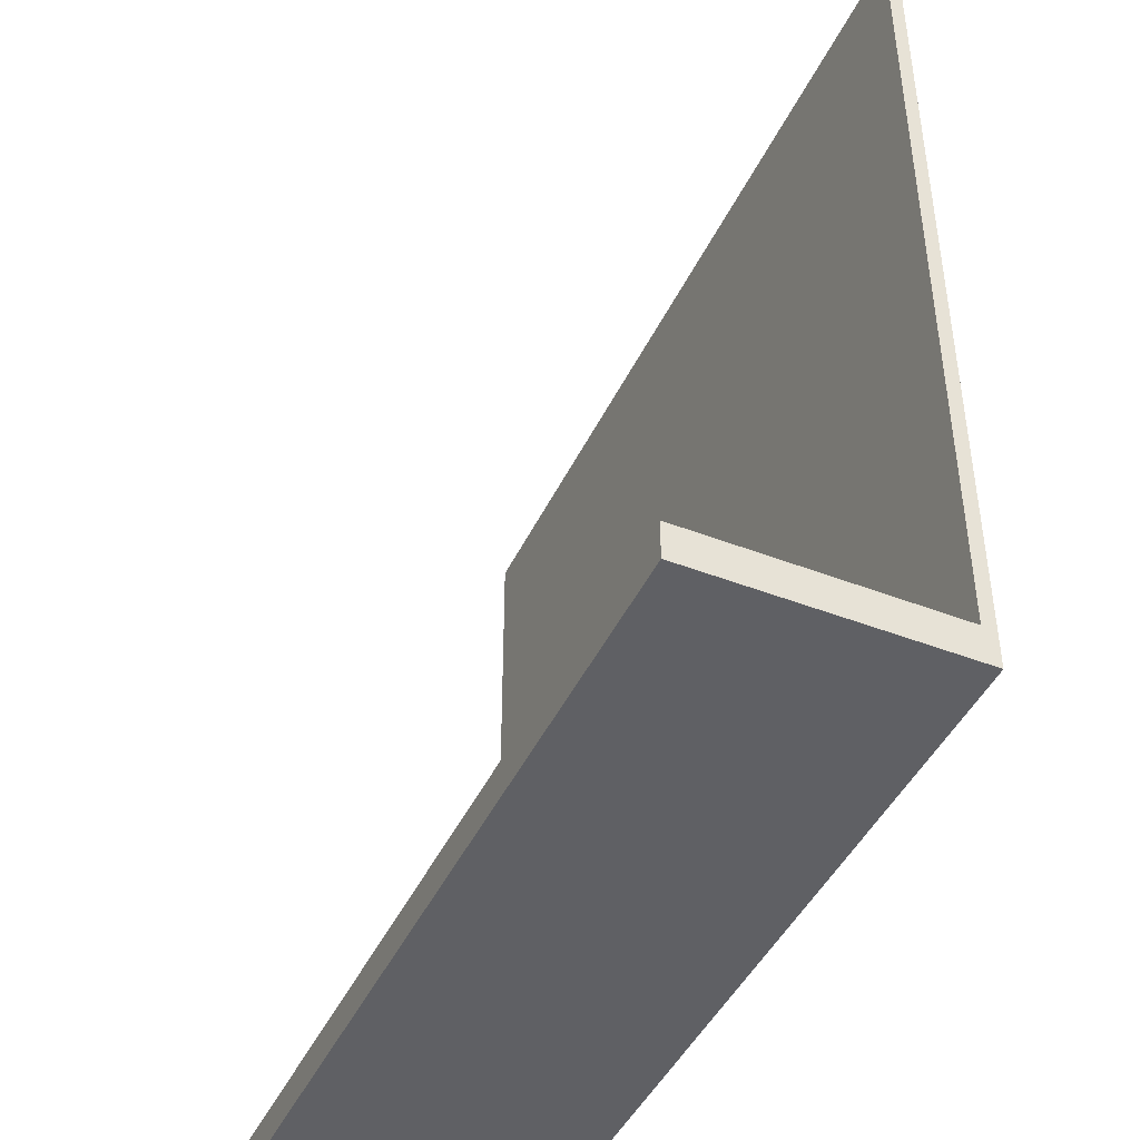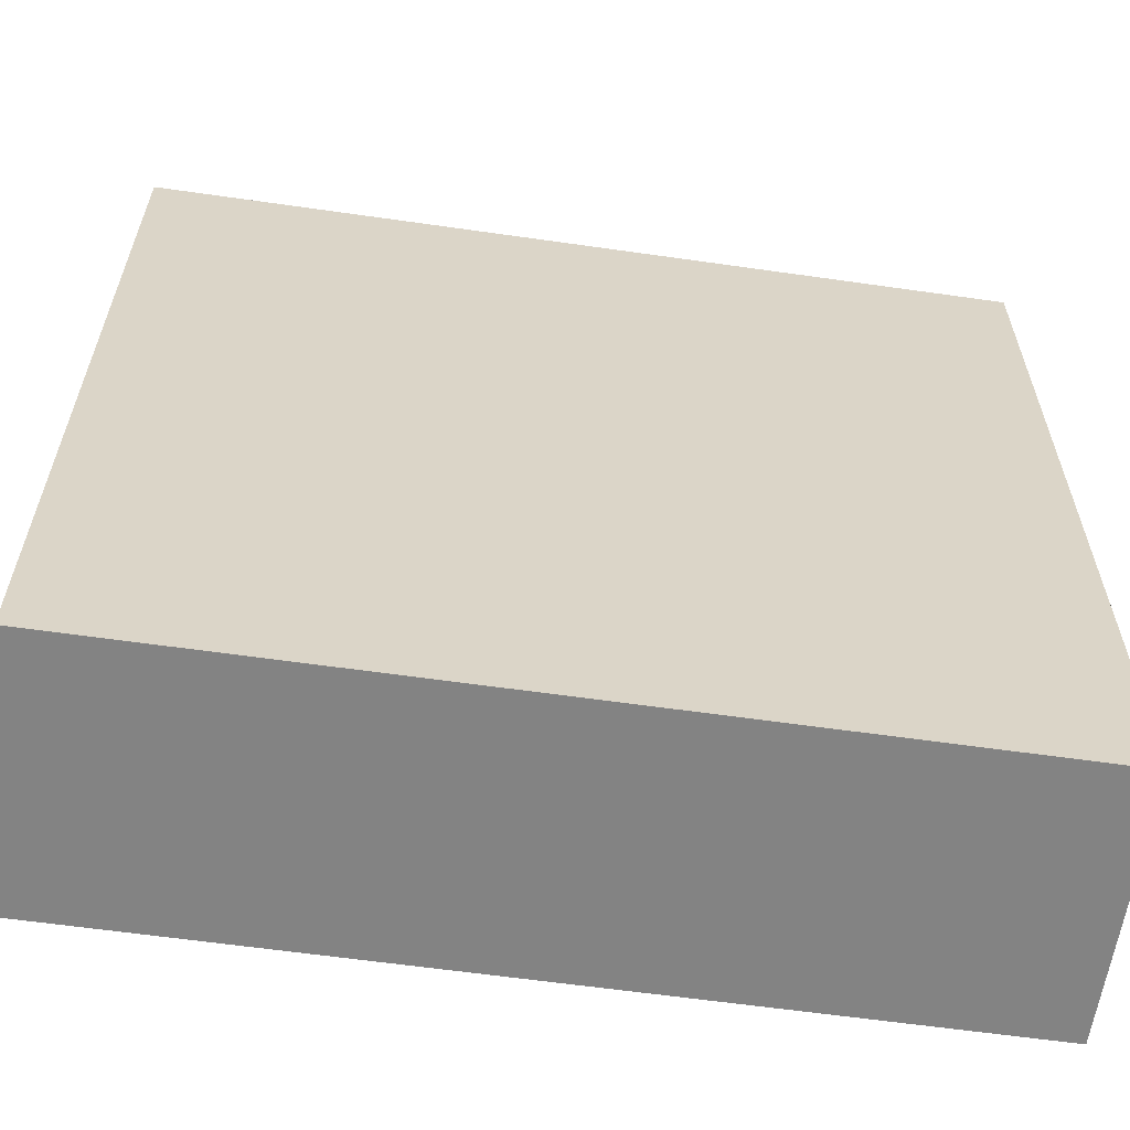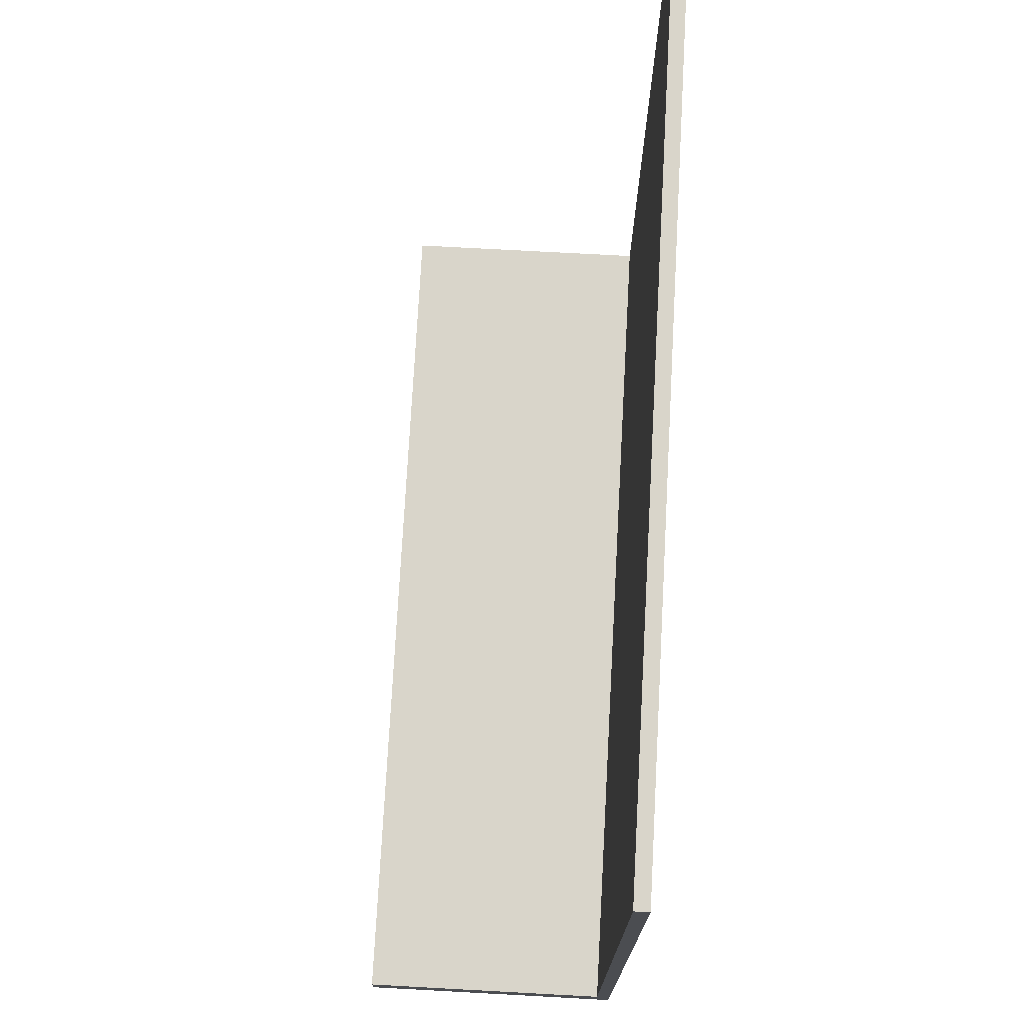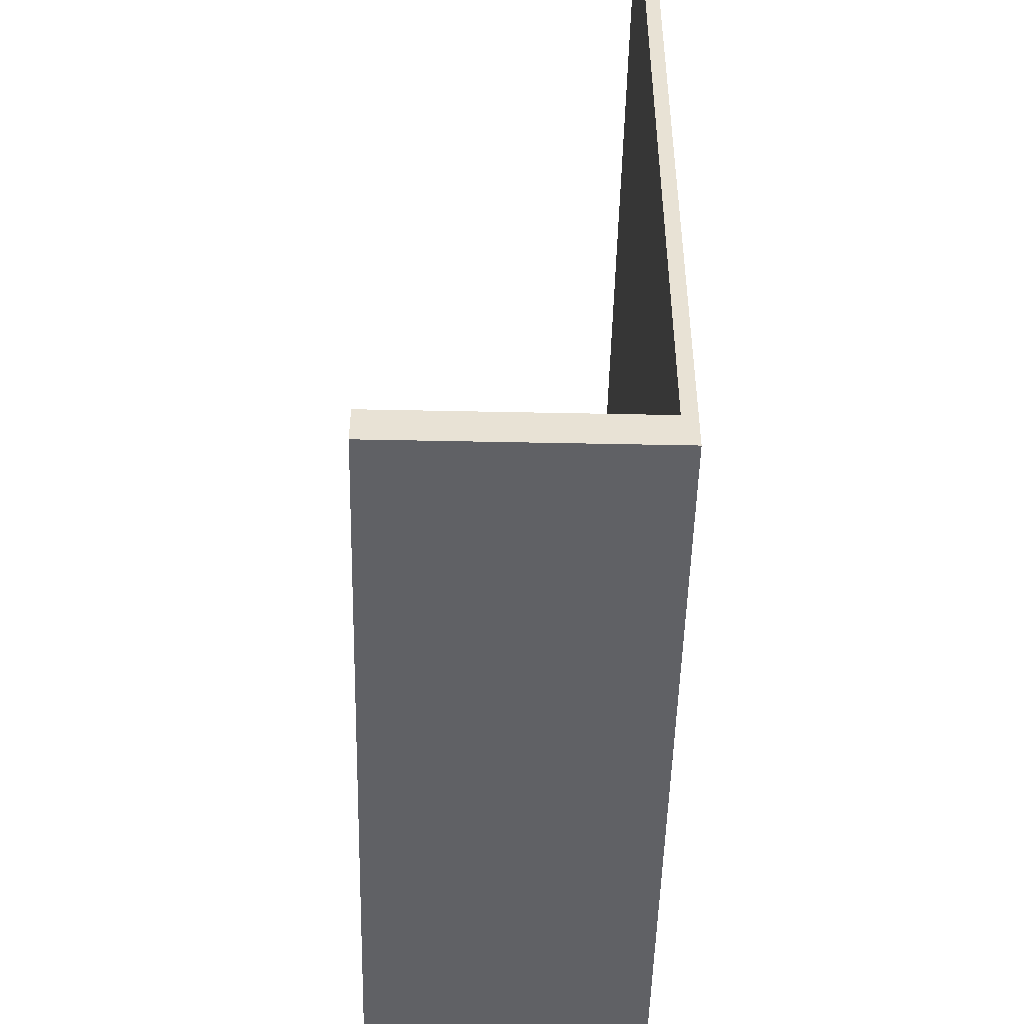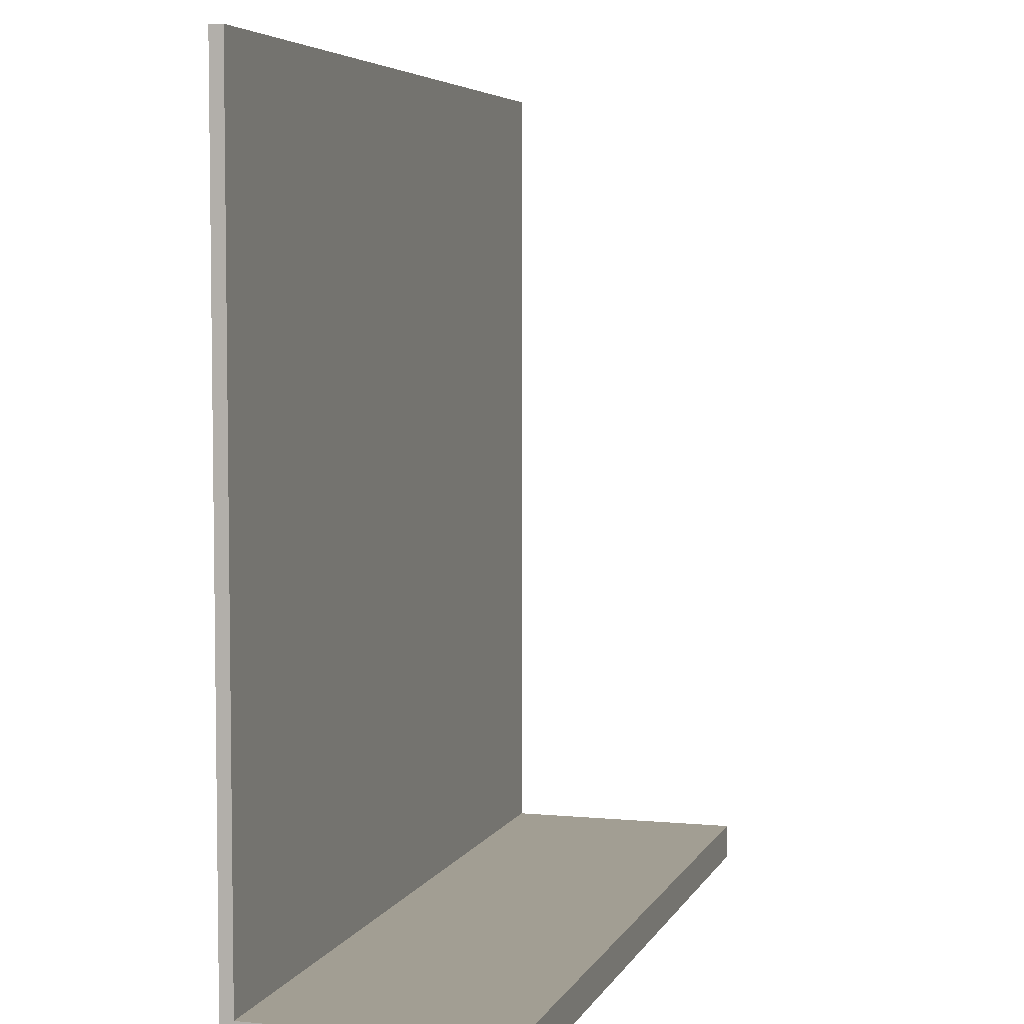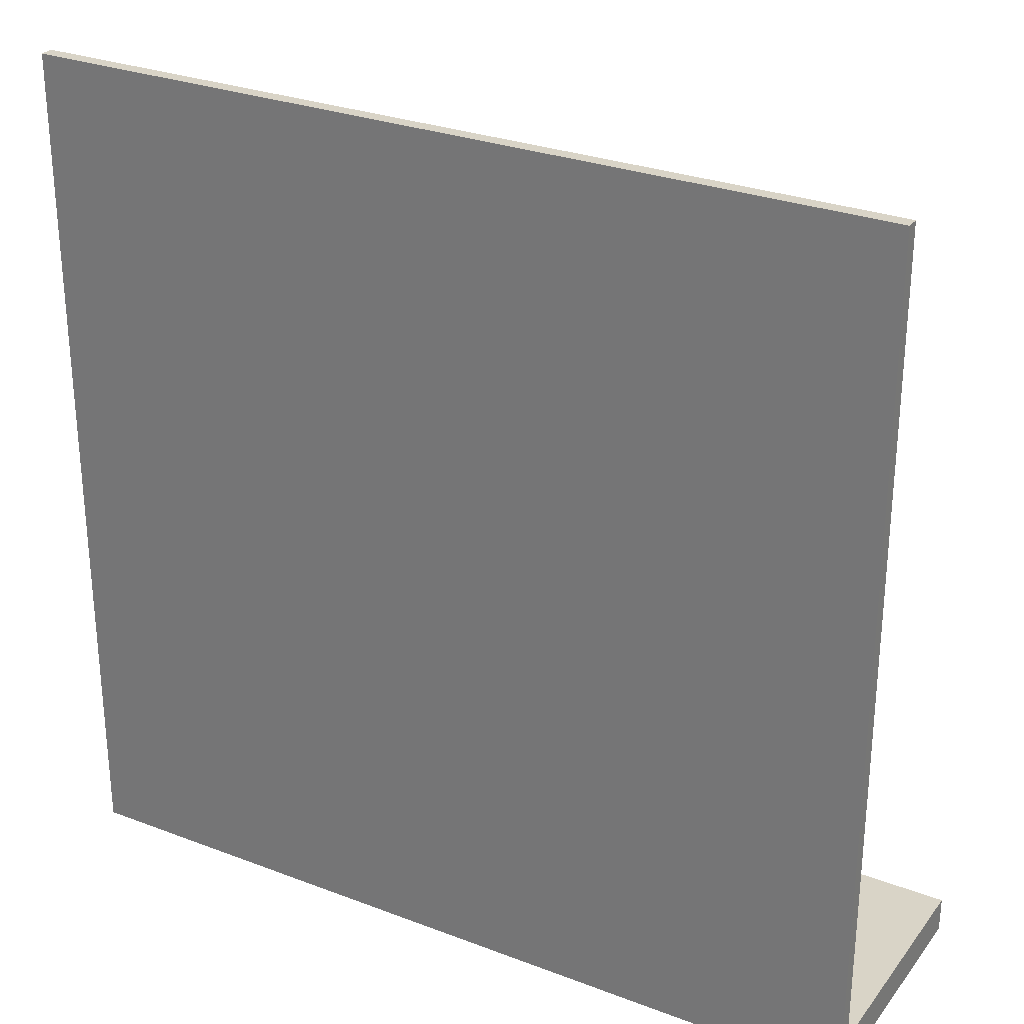
<metadata>
{"format":"obj","ext":"obj","renderer":"f3d","projection":"perspective","resolution":1024,"background":"white","views":[{"elev":-44.7,"azim":65.7,"up":"+Y"},{"elev":-61.0,"azim":171.7,"up":"+Y"},{"elev":74.4,"azim":93.1,"up":"+Y"},{"elev":-49.8,"azim":88.7,"up":"+Y"},{"elev":5.1,"azim":-73.5,"up":"+Y"},{"elev":28.5,"azim":-150.2,"up":"+Y"}]}
</metadata>
<code>
o object_1
v 0.02834 0.02492 0
v 0.02834 0.02492 1.485
v 0.02834 0.2309 0.07705
v 0.02834 0.2309 1.485
v 0.02834 4.975 0
v 0.02834 4.975 0.07705
v 4.979 0.02492 0
v 4.979 0.02492 1.485
v 4.979 0.2309 0.07705
v 4.979 0.2309 1.485
v 4.979 4.975 0
v 4.979 4.975 0.07705
f 4 10 9 3
f 12 6 3 9
f 12 11 5 6
f 5 3 6
f 2 3 1
f 5 1 3
f 4 3 2
f 10 4 2 8
f 11 7 1 5
f 8 7 9 10
f 7 11 12 9
f 2 1 7 8

</code>
